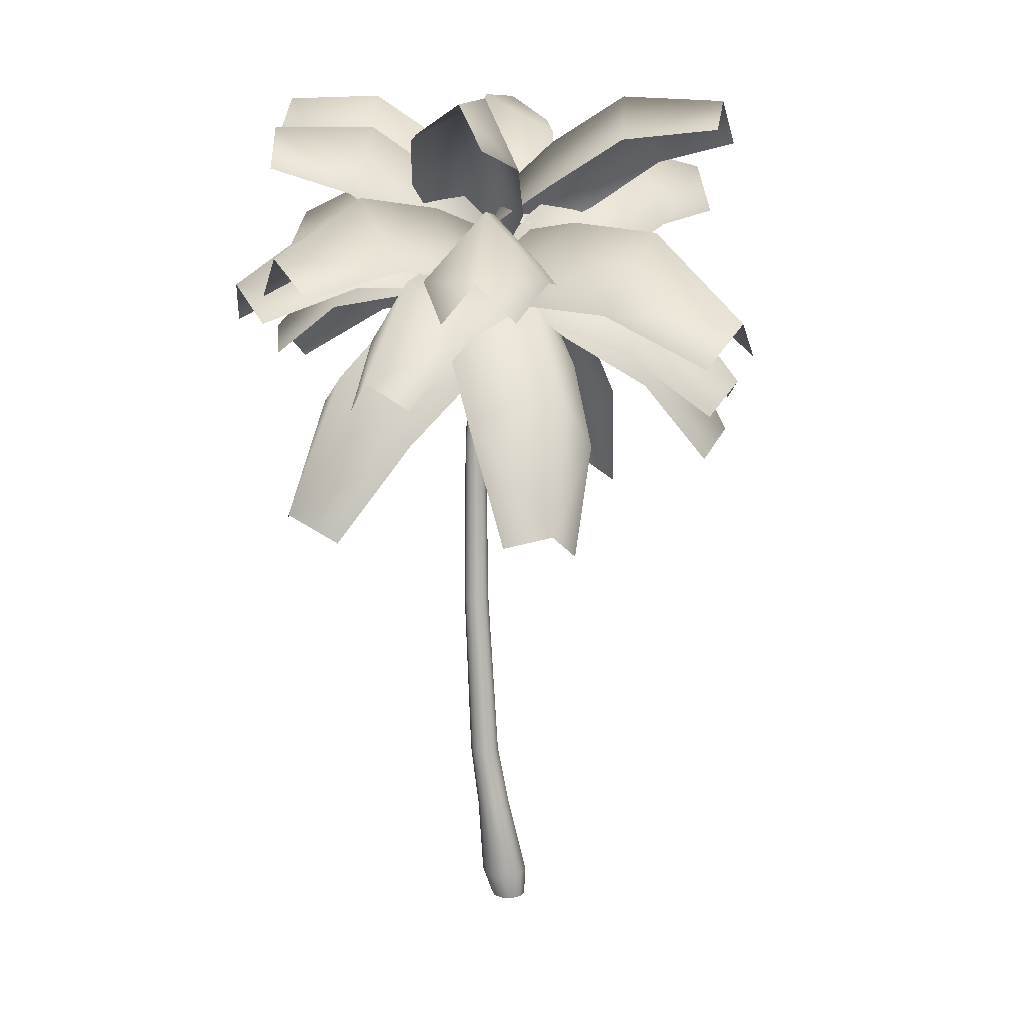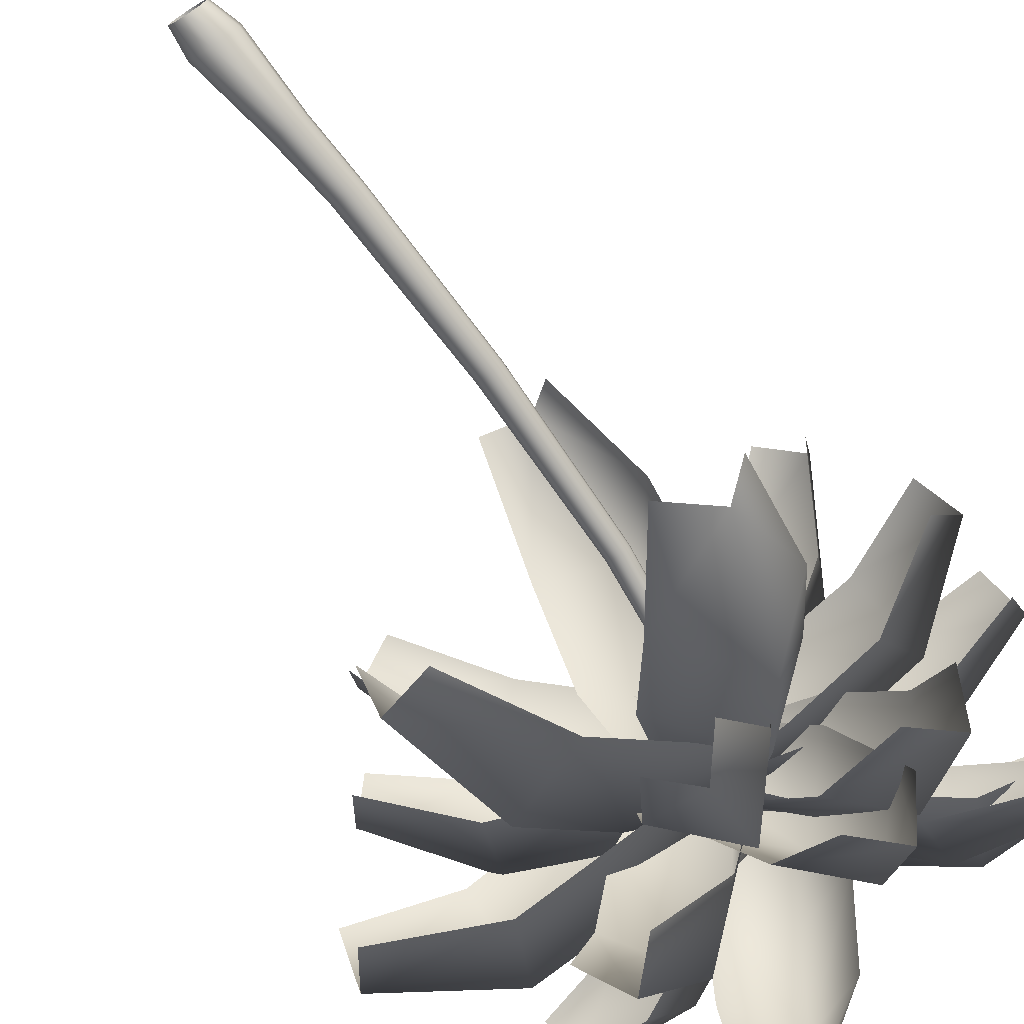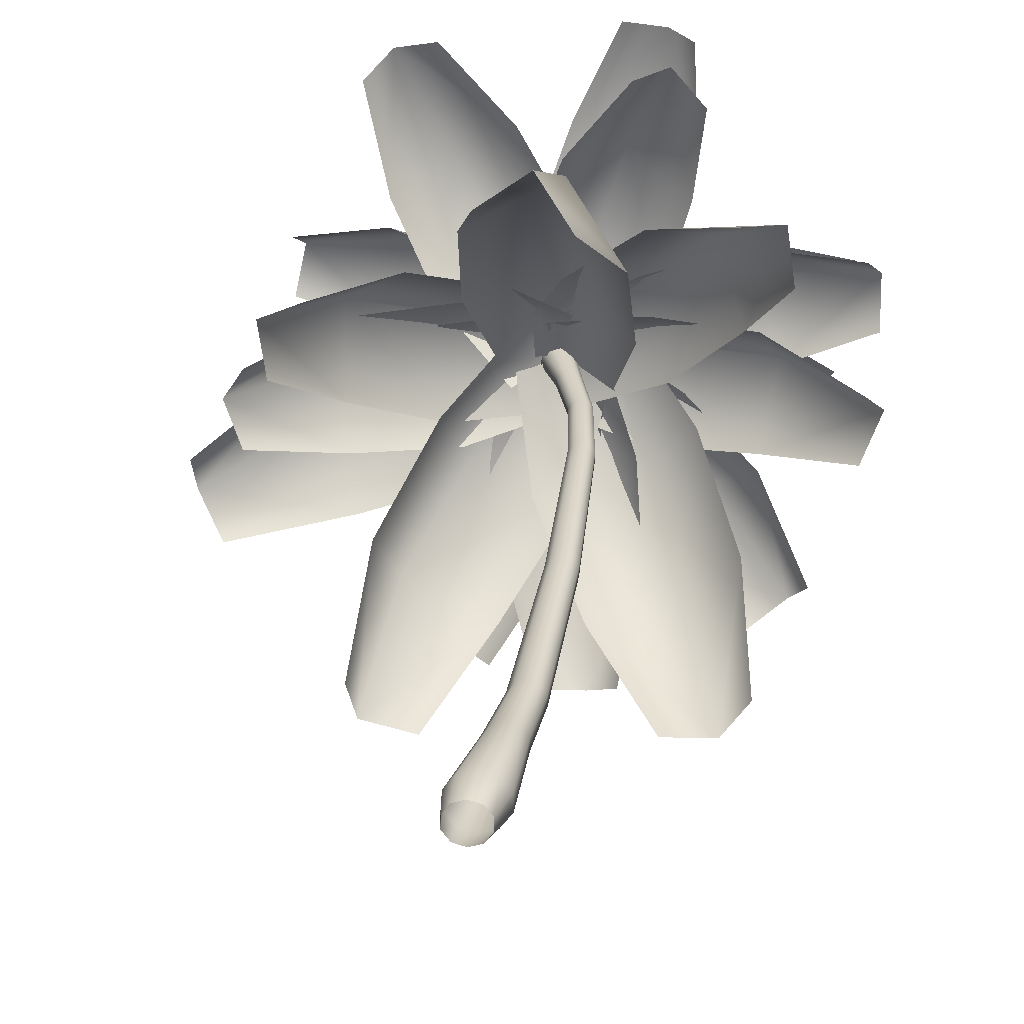
<metadata>
{"format":"obj","ext":"obj","renderer":"f3d","projection":"perspective","resolution":1024,"background":"white","views":[{"elev":12.1,"azim":22.2,"up":"+Z"},{"elev":-73.0,"azim":-147.1,"up":"+Y"},{"elev":27.1,"azim":-175.4,"up":"+Y"}]}
</metadata>
<code>
o Cylinder
v -0.05067 0.2695 2.022
v -0.1706 0.1044 2.022
v -0.1706 -0.09971 2.022
v -0.05069 -0.2648 2.022
v 0.1433 -0.3279 2.022
v 0.3375 -0.2648 2.022
v 0.4576 -0.09971 2.022
v 0.4576 0.1044 2.022
v 0.1433 0.3325 2.022
v 0.3375 0.2695 2.022
v -0.1329 0.3872 12.61
v -0.2124 0.2778 12.61
v -0.2124 0.1426 12.61
v -0.1329 0.03321 12.61
v -0.00427 -0.008524 12.61
v 0.1243 0.03325 12.61
v 0.2037 0.1426 12.61
v 0.2037 0.2778 12.61
v -0.004282 0.4289 12.61
v 0.1243 0.3871 12.61
v -0.4755 0.4153 9.948
v -0.2065 0.1633 3.266
v -0.5546 0.3066 9.947
v -0.3115 0.0186 3.266
v -0.5546 0.1722 9.947
v -0.3115 -0.1602 3.266
v -0.4755 0.06341 9.948
v -0.2065 -0.3049 3.266
v -0.3476 0.02197 9.949
v -0.03666 -0.3601 3.266
v -0.2198 0.06351 9.95
v 0.1334 -0.3049 3.266
v -0.1408 0.1722 9.948
v 0.2386 -0.1602 3.266
v -0.1408 0.3066 9.948
v 0.2386 0.0186 3.266
v -0.3476 0.4568 9.949
v -0.03666 0.2185 3.266
v -0.2198 0.4153 9.95
v 0.1334 0.1633 3.266
v 0.1366 0.3861 13.95
v 0.01927 0.2246 13.95
v 0.01926 0.02496 13.95
v 0.1366 -0.1366 13.95
v 0.3265 -0.1982 13.95
v 0.5165 -0.1366 13.95
v 0.6339 0.02496 13.95
v 0.6339 0.2246 13.95
v 0.5165 0.3861 13.95
v 0.3266 0.4478 13.95
v 0.2329 0.4039 -0.0608
v 0.1075 0.2314 -0.0608
v 0.1075 0.01818 -0.0608
v 0.2328 -0.1543 -0.0608
v 0.4357 -0.2202 -0.0608
v 0.6387 -0.1543 -0.0608
v 0.7641 0.01818 -0.0608
v 0.7642 0.2314 -0.0608
v 0.6387 0.4039 -0.0608
v 0.4358 0.4698 -0.0608
v 0.08547 0.4671 0.4934
v -0.08296 0.2354 0.4934
v -0.08296 -0.051 0.4934
v 0.08539 -0.2827 0.4934
v 0.3579 -0.3712 0.4934
v 0.6305 -0.2827 0.4934
v 0.799 -0.051 0.4934
v 0.7991 0.2354 0.4934
v 0.358 0.5556 0.4934
v 0.6306 0.4671 0.4934
v -0.3621 0.3859 11.55
v -0.4347 0.2845 11.56
v -0.4347 0.1593 11.56
v -0.3621 0.05793 11.55
v -0.2446 0.01929 11.53
v -0.1273 0.05799 11.51
v -0.05502 0.1593 11.5
v -0.05502 0.2845 11.5
v -0.2446 0.4245 11.53
v -0.1273 0.3858 11.51
v -0.428 0.2893 6.563
v -0.5201 0.1626 6.563
v -0.5201 0.005978 6.563
v -0.428 -0.1207 6.563
v -0.2792 -0.1691 6.564
v -0.1303 -0.1207 6.564
v -0.03813 0.005987 6.564
v -0.03813 0.1626 6.564
v -0.2792 0.3376 6.564
v -0.1303 0.2893 6.564
f 1 22 38
f 1 38 9
f 22 1 2
f 22 2 24
f 3 26 24
f 3 24 2
f 4 28 26
f 4 26 3
f 5 30 28
f 5 28 4
f 6 32 30
f 6 30 5
f 7 34 32
f 7 32 6
f 8 36 34
f 8 34 7
f 10 40 36
f 10 36 8
f 9 38 40
f 9 40 10
f 50 19 11
f 50 11 41
f 12 42 41
f 12 41 11
f 13 43 42
f 13 42 12
f 14 44 43
f 14 43 13
f 15 45 44
f 15 44 14
f 16 46 45
f 16 45 15
f 17 47 46
f 17 46 16
f 18 48 47
f 18 47 17
f 20 49 48
f 20 48 18
f 19 50 49
f 19 49 20
f 51 61 69
f 51 69 60
f 61 1 9
f 61 9 69
f 1 61 62
f 1 62 2
f 61 51 52
f 61 52 62
f 53 63 62
f 53 62 52
f 63 3 2
f 63 2 62
f 54 64 63
f 54 63 53
f 64 4 3
f 64 3 63
f 55 65 64
f 55 64 54
f 65 5 4
f 65 4 64
f 56 66 65
f 56 65 55
f 66 6 5
f 66 5 65
f 57 67 66
f 57 66 56
f 67 7 6
f 67 6 66
f 58 68 67
f 58 67 57
f 68 8 7
f 68 7 67
f 59 70 68
f 59 68 58
f 70 10 8
f 70 8 68
f 60 69 70
f 60 70 59
f 69 9 10
f 69 10 70
f 19 79 71
f 19 71 11
f 79 37 21
f 79 21 71
f 23 72 71
f 23 71 21
f 72 12 11
f 72 11 71
f 25 73 72
f 25 72 23
f 73 13 12
f 73 12 72
f 27 74 73
f 27 73 25
f 74 14 13
f 74 13 73
f 29 75 74
f 29 74 27
f 75 15 14
f 75 14 74
f 31 76 75
f 31 75 29
f 76 16 15
f 76 15 75
f 33 77 76
f 33 76 31
f 77 17 16
f 77 16 76
f 35 78 77
f 35 77 33
f 78 18 17
f 78 17 77
f 39 80 78
f 39 78 35
f 80 20 18
f 80 18 78
f 37 79 80
f 37 80 39
f 79 19 20
f 79 20 80
f 37 89 81
f 37 81 21
f 89 38 22
f 89 22 81
f 24 82 81
f 24 81 22
f 82 23 21
f 82 21 81
f 26 83 82
f 26 82 24
f 83 25 23
f 83 23 82
f 28 84 83
f 28 83 26
f 84 27 25
f 84 25 83
f 30 85 84
f 30 84 28
f 85 29 27
f 85 27 84
f 32 86 85
f 32 85 30
f 86 31 29
f 86 29 85
f 34 87 86
f 34 86 32
f 87 33 31
f 87 31 86
f 36 88 87
f 36 87 34
f 88 35 33
f 88 33 87
f 40 90 88
f 40 88 36
f 90 39 35
f 90 35 88
f 38 89 90
f 38 90 40
f 89 37 39
f 89 39 90
o Plane.014_Plane.005
v -4.594 0.6706 11.48
v -4.58 -0.6123 11.69
v 0.4151 0.925 13.31
v 0.3786 -0.7103 13.52
v 0.2875 0.1388 13.77
v -4.946 0.125 12.19
v -2.961 1.239 12.5
v -3.011 -1.002 12.78
v -1.205 1.304 12.83
v -1.258 -1.089 13.13
v -3.311 0.2252 13.84
v -1.524 0.217 14.22
v -0.2806 1.088 13.11
v -0.3244 -0.8729 13.35
v -0.4805 0.1943 14.23
v 4.951 -0.3119 10.86
v 4.936 0.9707 11.07
v 0.1338 -0.6417 13.33
v 0.163 0.994 13.53
v 0.2879 0.1465 13.76
v 5.354 0.2392 11.52
v 3.425 -0.9049 12.09
v 3.465 1.337 12.36
v 1.708 -0.9959 12.64
v 1.751 1.397 12.93
v 3.873 0.1148 13.37
v 2.13 0.096 13.98
v 0.8098 -0.7938 13.03
v 0.8448 1.167 13.27
v 1.092 0.1029 14.12
v -0.8956 -4.541 11.24
v 0.3864 -4.683 11.36
v -0.4907 0.3782 13.37
v 1.135 0.1457 13.47
v 0.2915 0.142 13.76
v -0.3684 -4.983 11.89
v -1.229 -2.9 12.39
v 0.999 -3.218 12.52
v -1.075 -1.164 12.82
v 1.304 -1.505 12.96
v -0.2131 -3.421 13.64
v 0.01905 -1.666 14.12
v -0.7415 -0.2842 13.14
v 1.208 -0.563 13.25
v 0.1642 -0.6335 14.18
v -2.75 -4.492 13.37
v -1.504 -5.056 13.39
v -0.4738 0.5533 13.37
v 1.081 -0.2255 13.37
v 0.2932 0.1433 13.76
v -2.256 -4.944 14.14
v -2.382 -2.536 13.86
v -0.2517 -3.604 13.86
v -1.621 -0.8379 13.54
v 0.6531 -1.977 13.54
v -1.329 -3.096 15.2
v -0.4763 -1.393 14.91
v -0.9665 -0.04409 13.44
v 0.897 -0.9778 13.44
v -0.002666 -0.4478 14.52
v 2.032 -4.013 8.707
v 3.111 -2.989 8.426
v -0.607 -0.33 13.69
v 0.7798 0.9377 13.25
v 0.2956 0.1445 13.76
v 3.015 -3.95 8.997
v 0.9905 -3.258 10.94
v 2.891 -1.521 10.33
v -0.06146 -1.908 12.36
v 1.968 -0.05273 11.71
v 2.626 -2.894 11.68
v 1.636 -1.466 13.15
v -0.3727 -1.007 13.12
v 1.29 0.5124 12.59
v 0.9709 -0.5901 13.78
v -2.575 3.719 10.62
v -3.442 2.76 10.67
v 0.9629 0.6281 13.44
v -0.1727 -0.5609 13.44
v 0.283 0.1399 13.76
v -3.299 3.567 11.18
v -1.166 3.086 12.01
v -2.722 1.456 12.01
v 0.1061 1.975 12.69
v -1.555 0.235 12.68
v -2.293 2.601 13.13
v -1.054 1.417 13.86
v 0.595 1.206 13.12
v -0.7664 -0.2191 13.11
v -0.3102 0.7058 14.07
v 3.442 4.436 14.6
v 2.278 4.985 14.98
v 0.966 -0.1673 13.16
v -0.4846 0.5941 13.63
v 0.2822 0.1395 13.76
v 3.052 4.686 15.53
v 3.014 2.524 14.42
v 1.026 3.567 15.07
v 2.162 1.049 13.64
v 0.03906 2.163 14.33
v 2.137 2.756 15.98
v 1.198 1.272 15.25
v 1.479 0.3549 13.37
v -0.2597 1.268 13.93
v 0.659 0.5006 14.63
v -4.276 -0.9082 15.85
v -3.862 -2.055 15.66
v -0.03708 0.8838 13.55
v 0.4264 -0.5952 13.31
v 0.2945 0.1393 13.76
v -4.016 -1.506 16.48
v -2.789 0.1131 15.52
v -2.154 -1.914 15.19
v -1.461 0.7183 14.48
v -0.7824 -1.446 14.13
v -2.096 -0.9031 16.47
v -0.7007 -0.3533 15.43
v -0.6483 0.8127 13.95
v -0.09266 -0.9604 13.66
v 0.006286 -0.04885 14.66
v -0.8796 5.031 13.2
v -2.028 4.569 13.35
v 1.014 0.3697 13.33
v -0.4701 -0.1607 13.48
v 0.2844 0.1387 13.76
v -1.447 5.019 13.95
v 0.2003 3.58 13.65
v -1.833 2.853 13.86
v 0.8249 2.002 13.4
v -1.346 1.226 13.62
v -0.7586 3.29 14.96
v -0.1872 1.651 14.76
v 0.9326 1.071 13.36
v -0.8462 0.4348 13.54
v 0.1188 0.7321 14.43
v -4.64 1.951 13.73
v -4.89 0.6896 13.91
v 0.476 0.9045 13.29
v 0.09318 -0.6867 13.49
v 0.2898 0.1379 13.76
v -4.898 1.449 14.54
v -2.734 2.048 13.99
v -3.259 -0.1328 14.25
v -1.034 1.681 13.54
v -1.595 -0.6469 13.82
v -2.934 1.045 15.38
v -1.208 0.5961 14.97
v -0.1726 1.238 13.4
v -0.6316 -0.6696 13.63
v -0.2654 0.3333 14.53
v -3.919 -3.386 12.76
v -2.891 -4.287 12.81
v -0.301 0.7738 13.36
v 0.9619 -0.421 13.38
v 0.2925 0.141 13.76
v -3.62 -3.997 13.52
v -3.036 -1.647 13.45
v -1.305 -3.285 13.48
v -1.805 -0.2304 13.33
v 0.04278 -1.979 13.36
v -2.265 -2.55 14.79
v -0.947 -1.158 14.72
v -0.9468 0.3426 13.35
v 0.5672 -1.09 13.38
v -0.2022 -0.3738 14.45
v 4.323 1.446 9.655
v 3.773 2.651 9.825
v 0.4315 -0.6912 13.39
v -0.234 0.8612 13.54
v 0.2879 0.1477 13.76
v 4.545 2.192 10.2
v 3.37 0.3551 11.3
v 2.458 2.483 11.5
v 1.924 -0.4119 12.3
v 0.95 1.859 12.51
v 3.518 1.613 12.45
v 2.023 0.9073 13.51
v 1.072 -0.5712 12.92
v 0.2744 1.29 13.1
v 1.094 0.4838 13.92
v 5.573 -2.624 12.14
v 6.068 -1.204 12.25
v -0.131 -0.7013 13.3
v 0.5643 1.08 13.38
v 0.2873 0.1482 13.77
v 6.108 -2.098 12.98
v 3.47 -2.48 13.05
v 4.423 -0.0378 13.17
v 1.513 -1.812 13.09
v 2.53 0.7948 13.22
v 4.135 -1.379 14.56
v 2.169 -0.6145 14.65
v 0.5748 -1.178 13.21
v 1.408 0.9577 13.31
v 1.049 -0.1712 14.45
v 1.337 -5.281 13.1
v 2.623 -4.817 13.12
v -0.5492 -0.08221 13.37
v 1.108 0.4439 13.37
v 0.2912 0.147 13.76
v 2.016 -5.283 13.86
v 0.2432 -3.639 13.69
v 2.514 -2.918 13.68
v -0.3995 -1.883 13.46
v 2.025 -1.113 13.45
v 1.404 -3.346 15.02
v 0.825 -1.524 14.83
v -0.4849 -0.8556 13.41
v 1.502 -0.2248 13.4
v 0.5006 -0.5056 14.49
v -0.5766 4.914 16.48
v -1.765 4.689 16.18
v 0.7665 0.4873 14.5
v -0.7538 0.2698 14.11
v -0.06607 0.2329 14.63
v -1.31 4.66 17.02
v 0.2148 3.238 16.29
v -1.869 2.94 15.76
v 0.7253 1.884 15.37
v -1.499 1.565 14.8
v -1.062 2.557 17.09
v -0.6181 1.142 16.16
v 0.7488 1.087 14.87
v -1.074 0.8261 14.41
v -0.3328 0.4508 15.47
v 0.5543 -4.572 16.48
v 1.729 -4.284 16.18
v -1.022 -0.2225 14.5
v 0.485 0.07534 14.11
v -0.2037 0.07571 14.63
v 1.273 -4.279 17.02
v -0.3248 -2.94 16.29
v 1.74 -2.532 15.76
v -0.9065 -1.615 15.37
v 1.298 -1.179 14.8
v 0.9137 -2.192 17.09
v 0.3958 -0.803 16.16
v -0.9722 -0.8203 14.87
v 0.8341 -0.4632 14.41
v 0.07419 -0.1277 15.47
v -4.565 0.8585 16.48
v -4.604 -0.3506 16.18
v 0.04824 1.203 14.5
v -0.07135 -0.3283 14.11
v 0.1148 0.3348 14.63
v -4.477 0.08751 17.02
v -2.757 1.265 16.29
v -2.921 -0.8335 15.76
v -1.323 1.467 15.37
v -1.498 -0.7728 14.8
v -2.371 -0.1294 17.09
v -0.8931 -0.005412 16.16
v -0.5407 1.316 14.87
v -0.6841 -0.5192 14.41
v -0.1561 0.1221 15.47
v 4.939 -0.1086 16.48
v 4.914 1.101 16.18
v 0.3506 -0.6971 14.5
v 0.3888 0.8382 14.11
v 0.2381 0.1662 14.63
v 4.811 0.6566 17.02
v 3.155 -0.6104 16.29
v 3.207 1.494 15.76
v 1.734 -0.8886 15.37
v 1.79 1.358 14.8
v 2.696 0.7615 17.09
v 1.227 0.5594 16.16
v 0.9447 -0.7794 14.87
v 0.9906 1.061 14.41
v 0.4973 0.393 15.47
v -3.038 -3.17 8.707
v -1.649 -3.706 8.426
v -0.8419 0.793 13.69
v 0.8979 0.08371 13.25
v -0.02629 0.181 13.76
v -2.559 -4.031 8.997
v -2.802 -1.906 10.94
v -0.4178 -2.878 10.33
v -2.033 -0.3762 12.36
v 0.5124 -1.414 11.71
v -1.772 -3.227 11.68
v -0.9065 -1.72 13.15
v -1.353 0.2909 13.12
v 0.7324 -0.5594 12.59
v -0.4004 -0.744 13.78
v 1.14 4.743 8.378
v -0.3325 4.525 8.097
v 1.185 0.2133 13.36
v -0.6782 -0.0282 12.92
v 0.1737 0.3431 13.43
v 0.2984 5.257 8.667
v 1.559 3.528 10.61
v -0.995 3.197 10
v 1.644 1.818 12.03
v -1.082 1.465 11.38
v 0.01051 4.169 11.35
v 0.001397 2.431 12.82
v 1.382 0.9024 12.79
v -0.8515 0.6129 12.26
v 0.04269 1.332 13.45
f 97 91 96
f 97 96 101
f 96 92 98
f 96 98 101
f 101 102 99
f 101 99 97
f 100 102 101
f 100 101 98
f 102 105 103
f 102 103 99
f 105 95 93
f 105 93 103
f 95 105 104
f 95 104 94
f 105 102 100
f 105 100 104
f 112 106 111
f 112 111 116
f 111 107 113
f 111 113 116
f 116 117 114
f 116 114 112
f 115 117 116
f 115 116 113
f 117 120 118
f 117 118 114
f 120 110 108
f 120 108 118
f 110 120 119
f 110 119 109
f 120 117 115
f 120 115 119
f 127 121 126
f 127 126 131
f 126 122 128
f 126 128 131
f 131 132 129
f 131 129 127
f 130 132 131
f 130 131 128
f 132 135 133
f 132 133 129
f 135 125 123
f 135 123 133
f 125 135 134
f 125 134 124
f 135 132 130
f 135 130 134
f 142 136 141
f 142 141 146
f 141 137 143
f 141 143 146
f 146 147 144
f 146 144 142
f 145 147 146
f 145 146 143
f 147 150 148
f 147 148 144
f 150 140 138
f 150 138 148
f 140 150 149
f 140 149 139
f 150 147 145
f 150 145 149
f 157 151 156
f 157 156 161
f 156 152 158
f 156 158 161
f 161 162 159
f 161 159 157
f 160 162 161
f 160 161 158
f 162 165 163
f 162 163 159
f 165 155 153
f 165 153 163
f 155 165 164
f 155 164 154
f 165 162 160
f 165 160 164
f 172 166 171
f 172 171 176
f 171 167 173
f 171 173 176
f 176 177 174
f 176 174 172
f 175 177 176
f 175 176 173
f 177 180 178
f 177 178 174
f 180 170 168
f 180 168 178
f 170 180 179
f 170 179 169
f 180 177 175
f 180 175 179
f 187 181 186
f 187 186 191
f 186 182 188
f 186 188 191
f 191 192 189
f 191 189 187
f 190 192 191
f 190 191 188
f 192 195 193
f 192 193 189
f 195 185 183
f 195 183 193
f 185 195 194
f 185 194 184
f 195 192 190
f 195 190 194
f 202 196 201
f 202 201 206
f 201 197 203
f 201 203 206
f 206 207 204
f 206 204 202
f 205 207 206
f 205 206 203
f 207 210 208
f 207 208 204
f 210 200 198
f 210 198 208
f 200 210 209
f 200 209 199
f 210 207 205
f 210 205 209
f 217 211 216
f 217 216 221
f 216 212 218
f 216 218 221
f 221 222 219
f 221 219 217
f 220 222 221
f 220 221 218
f 222 225 223
f 222 223 219
f 225 215 213
f 225 213 223
f 215 225 224
f 215 224 214
f 225 222 220
f 225 220 224
f 232 226 231
f 232 231 236
f 231 227 233
f 231 233 236
f 236 237 234
f 236 234 232
f 235 237 236
f 235 236 233
f 237 240 238
f 237 238 234
f 240 230 228
f 240 228 238
f 230 240 239
f 230 239 229
f 240 237 235
f 240 235 239
f 247 241 246
f 247 246 251
f 246 242 248
f 246 248 251
f 251 252 249
f 251 249 247
f 250 252 251
f 250 251 248
f 252 255 253
f 252 253 249
f 255 245 243
f 255 243 253
f 245 255 254
f 245 254 244
f 255 252 250
f 255 250 254
f 262 256 261
f 262 261 266
f 261 257 263
f 261 263 266
f 266 267 264
f 266 264 262
f 265 267 266
f 265 266 263
f 267 270 268
f 267 268 264
f 270 260 258
f 270 258 268
f 260 270 269
f 260 269 259
f 270 267 265
f 270 265 269
f 277 271 276
f 277 276 281
f 276 272 278
f 276 278 281
f 281 282 279
f 281 279 277
f 280 282 281
f 280 281 278
f 282 285 283
f 282 283 279
f 285 275 273
f 285 273 283
f 275 285 284
f 275 284 274
f 285 282 280
f 285 280 284
f 292 286 291
f 292 291 296
f 291 287 293
f 291 293 296
f 296 297 294
f 296 294 292
f 295 297 296
f 295 296 293
f 297 300 298
f 297 298 294
f 300 290 288
f 300 288 298
f 290 300 299
f 290 299 289
f 300 297 295
f 300 295 299
f 307 301 306
f 307 306 311
f 306 302 308
f 306 308 311
f 311 312 309
f 311 309 307
f 310 312 311
f 310 311 308
f 312 315 313
f 312 313 309
f 315 305 303
f 315 303 313
f 305 315 314
f 305 314 304
f 315 312 310
f 315 310 314
f 322 316 321
f 322 321 326
f 321 317 323
f 321 323 326
f 326 327 324
f 326 324 322
f 325 327 326
f 325 326 323
f 327 330 328
f 327 328 324
f 330 320 318
f 330 318 328
f 320 330 329
f 320 329 319
f 330 327 325
f 330 325 329
f 337 331 336
f 337 336 341
f 336 332 338
f 336 338 341
f 341 342 339
f 341 339 337
f 340 342 341
f 340 341 338
f 342 345 343
f 342 343 339
f 345 335 333
f 345 333 343
f 335 345 344
f 335 344 334
f 345 342 340
f 345 340 344
f 352 346 351
f 352 351 356
f 351 347 353
f 351 353 356
f 356 357 354
f 356 354 352
f 355 357 356
f 355 356 353
f 357 360 358
f 357 358 354
f 360 350 348
f 360 348 358
f 350 360 359
f 350 359 349
f 360 357 355
f 360 355 359
f 367 361 366
f 367 366 371
f 366 362 368
f 366 368 371
f 371 372 369
f 371 369 367
f 370 372 371
f 370 371 368
f 372 375 373
f 372 373 369
f 375 365 363
f 375 363 373
f 365 375 374
f 365 374 364
f 375 372 370
f 375 370 374
f 382 376 381
f 382 381 386
f 381 377 383
f 381 383 386
f 386 387 384
f 386 384 382
f 385 387 386
f 385 386 383
f 387 390 388
f 387 388 384
f 390 380 378
f 390 378 388
f 380 390 389
f 380 389 379
f 390 387 385
f 390 385 389

</code>
